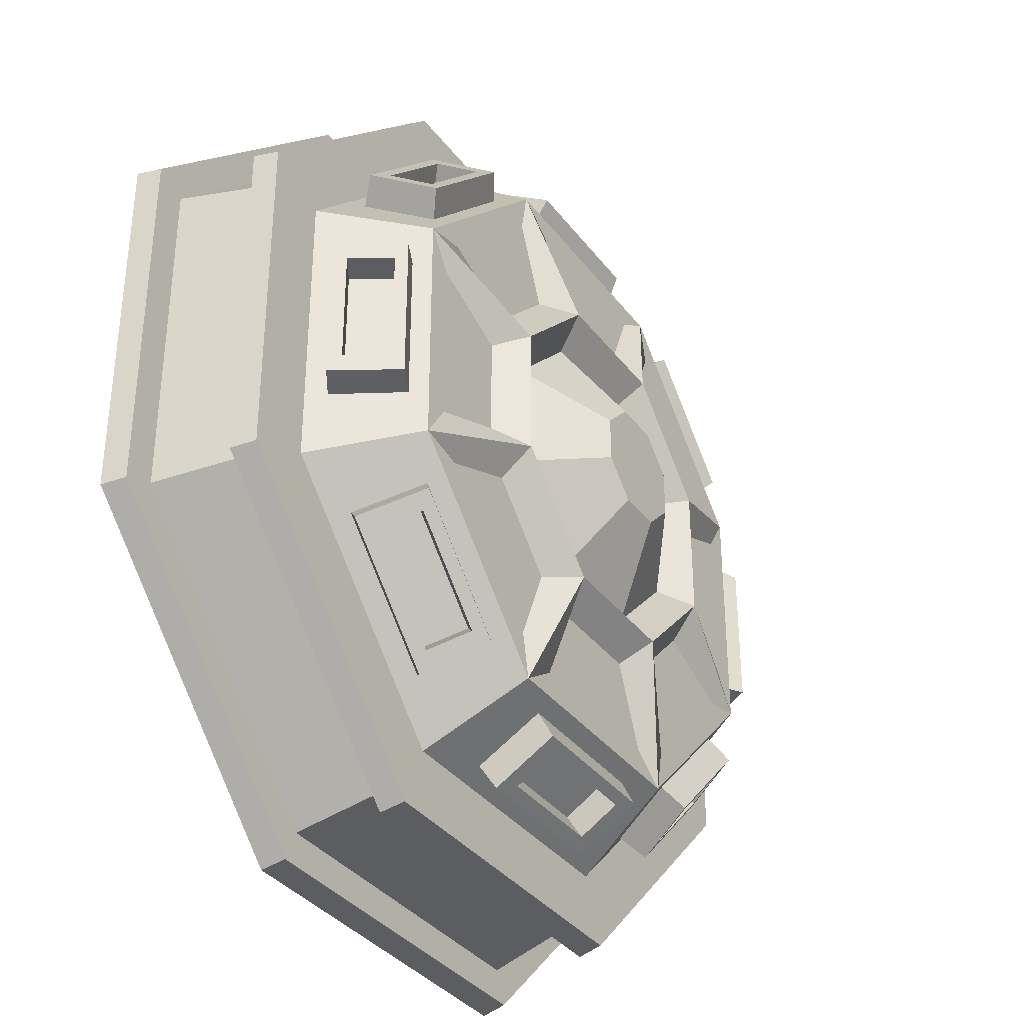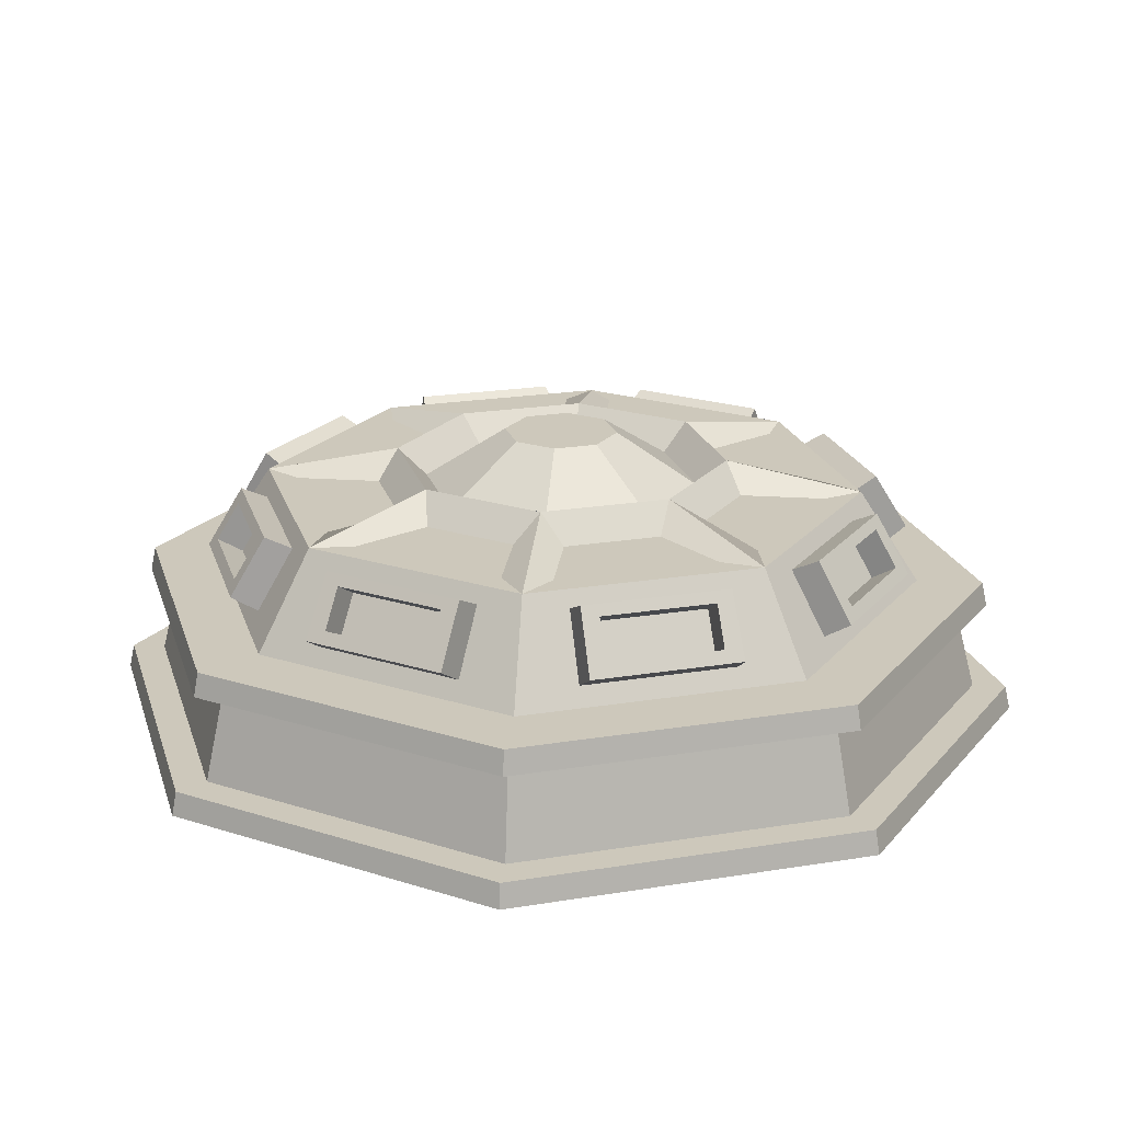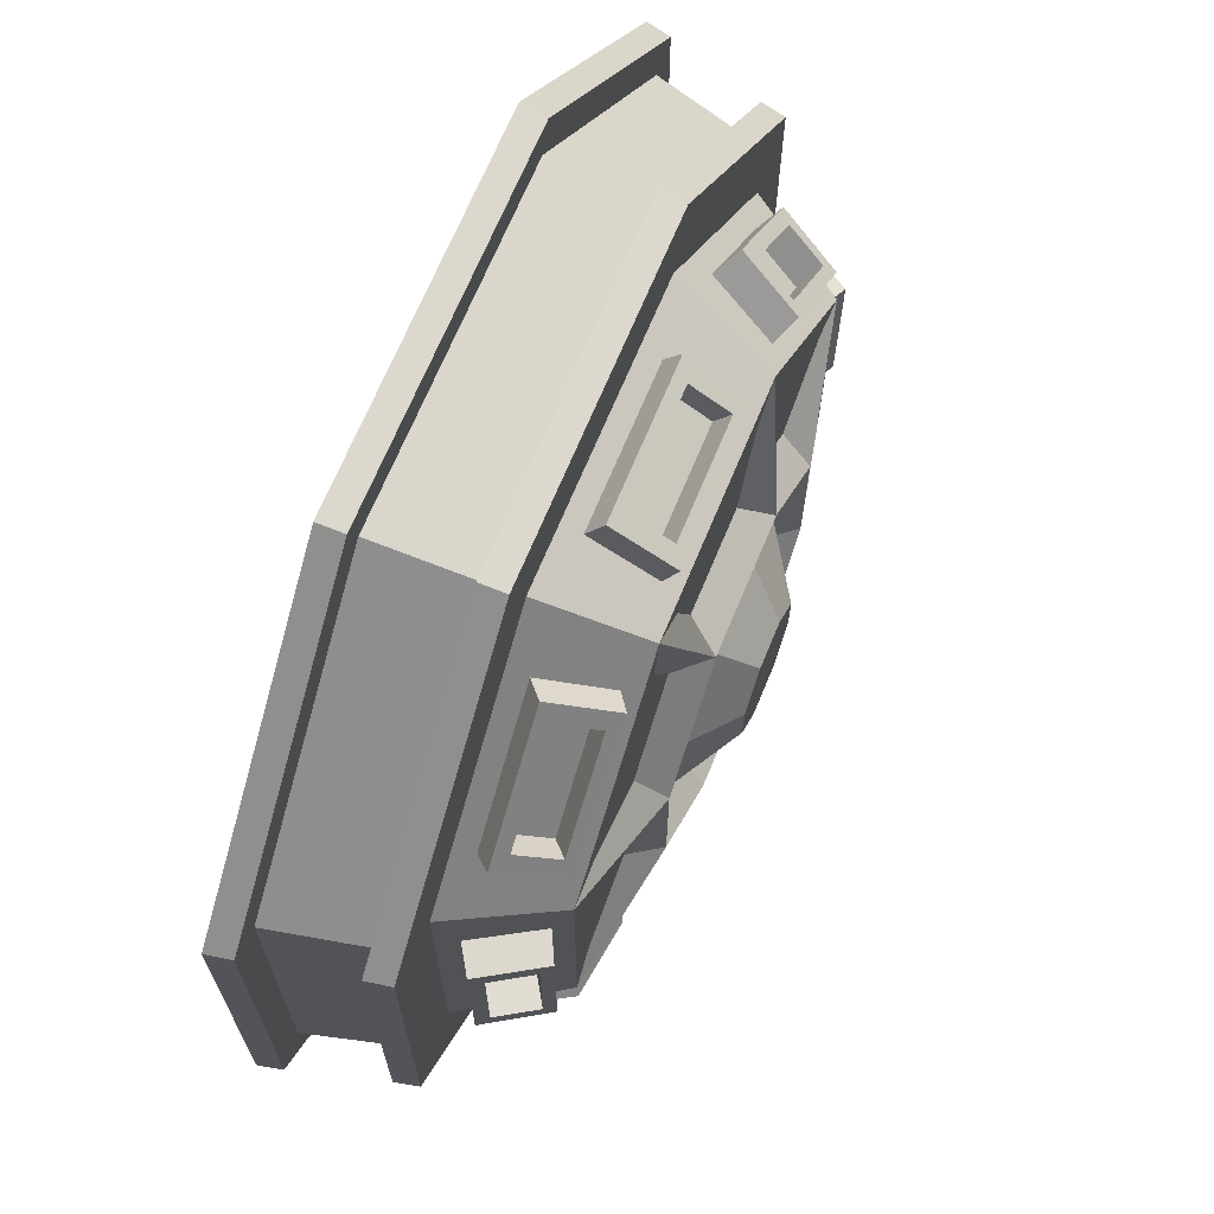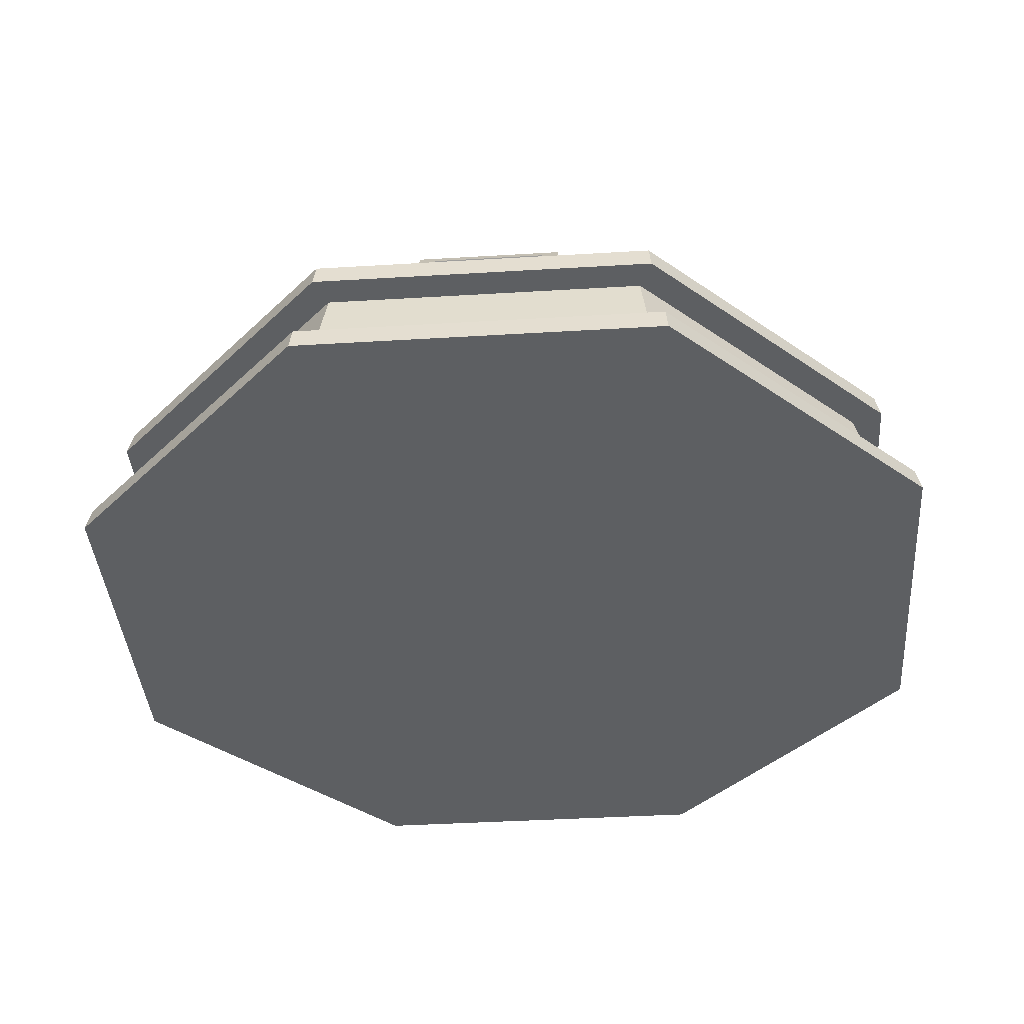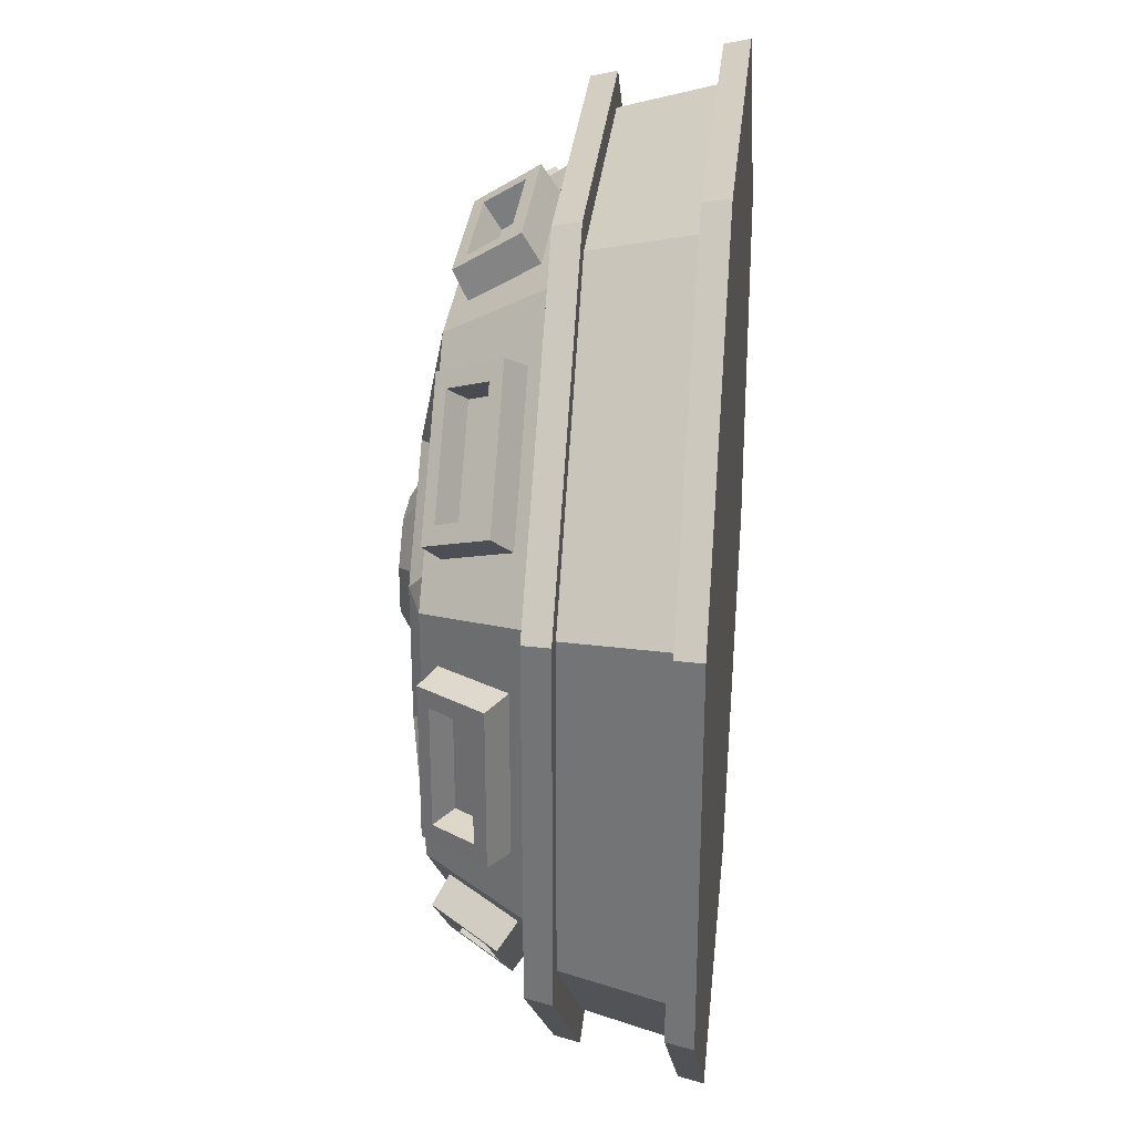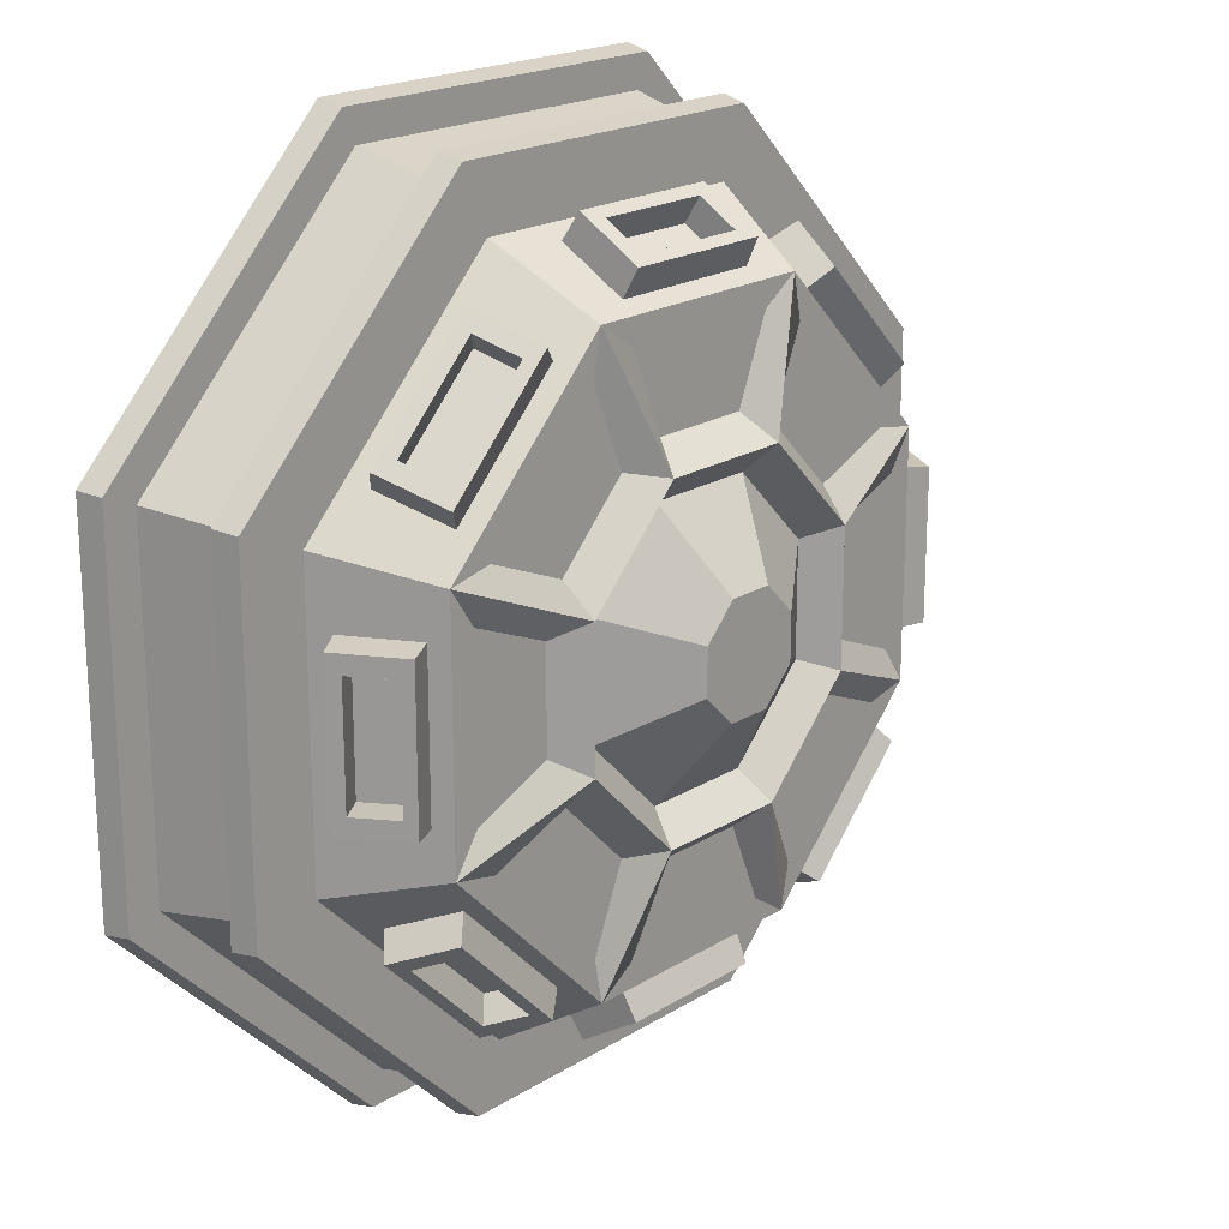
<metadata>
{"format":"obj","ext":"obj","renderer":"f3d","projection":"perspective","resolution":1024,"background":"white","views":[{"elev":-35.4,"azim":121.8,"up":"+Z"},{"elev":21.8,"azim":-105.9,"up":"+Y"},{"elev":68.1,"azim":112.4,"up":"+Z"},{"elev":-39.6,"azim":-40.7,"up":"+Y"},{"elev":30.3,"azim":-84.4,"up":"+Z"},{"elev":19.8,"azim":131.3,"up":"+Z"}]}
</metadata>
<code>
o TowerBase_Cylinder.001
v 0.9904 0.05522 -0.4098
v 0.9355 0.2649 -0.3871
v 0.9904 0.05538 0.4106
v 0.9355 0.265 0.3878
v 0.4104 0.05543 0.9907
v 0.3876 0.2651 0.9357
v -0.41 0.05532 0.9907
v -0.3873 0.265 0.9357
v -0.9901 0.05513 0.4106
v -0.9352 0.2648 0.3878
v -0.9901 0.05497 -0.4098
v -0.9352 0.2646 -0.3871
v -0.41 0.05493 -0.9899
v -0.3873 0.2646 -0.935
v 0.4104 0.05503 -0.9899
v 0.3876 0.2647 -0.935
v 1.002 4.2e-05 -0.4145
v 1.002 0.000208 0.4154
v 0.7821 0.3202 0.3243
v 0.7821 0.32 -0.3236
v 0.4151 0.000252 1.002
v 0.324 0.3202 0.7824
v -0.4148 0.000148 1.002
v -0.3238 0.3201 0.7824
v -1.002 -4.2e-05 0.4154
v -0.7819 0.32 0.3243
v -1.002 -0.000208 -0.4145
v -0.7819 0.3198 -0.3236
v -0.4148 -0.000252 -1.001
v -0.3238 0.3198 -0.7816
v 0.4151 -0.000148 -1.001
v 0.324 0.3199 -0.7816
v 0.9184 0.05522 -0.3799
v 0.8674 0.2649 -0.3589
v 0.8674 0.265 0.3596
v 0.9184 0.05537 0.3808
v 0.3594 0.265 0.8676
v 0.3805 0.05541 0.9186
v -0.3591 0.265 0.8676
v -0.3802 0.05531 0.9186
v -0.8671 0.2648 0.3596
v -0.9181 0.05514 0.3808
v -0.8671 0.2646 -0.3589
v -0.9181 0.05498 -0.3799
v -0.3591 0.2646 -0.8669
v -0.3802 0.05495 -0.9178
v 0.3594 0.2647 -0.8669
v 0.3805 0.05504 -0.9178
v 0.924 0.3202 0.383
v 0.924 0.32 -0.3823
v 0.3828 0.3202 0.9242
v -0.3826 0.3201 0.9242
v -0.9237 0.32 0.383
v -0.9237 0.3198 -0.3823
v -0.3826 0.3198 -0.9235
v 0.3828 0.3199 -0.9235
v 0.2977 0.538 0.1236
v 0.2977 0.5379 -0.1229
v 0.1234 0.538 0.2979
v -0.1232 0.538 0.2979
v -0.2975 0.5379 0.1236
v -0.2975 0.5379 -0.1229
v -0.1232 0.5379 -0.2973
v 0.1234 0.5379 -0.2973
v 0.6522 0.5368 0.2704
v 0.6522 0.5367 -0.2698
v 0.2702 0.5369 0.6524
v -0.27 0.5368 0.6524
v -0.652 0.5367 0.2704
v -0.652 0.5366 -0.2698
v -0.27 0.5365 -0.6518
v 0.2702 0.5366 -0.6518
v 0.1291 0.4239 0.8008
v 0.1291 0.3886 0.7438
v 0.1291 0.473 0.6914
v 0.1291 0.5084 0.7484
v -0.1294 0.5084 0.7484
v -0.1294 0.473 0.6914
v -0.1294 0.3886 0.7438
v -0.1294 0.4239 0.8008
v -0.1702 0.3981 0.8168
v 0.17 0.3981 0.8168
v 0.1667 0.5315 0.734
v -0.1669 0.5315 0.734
v 0.7578 0.3608 0.1763
v 0.7578 0.3607 -0.1756
v 0.6736 0.5011 -0.1722
v 0.6736 0.5012 0.1728
v 0.6603 0.3606 -0.411
v 0.4114 0.3606 -0.6598
v 0.3543 0.501 -0.5979
v 0.5983 0.501 -0.3539
v 0.4114 0.3608 0.6605
v 0.6603 0.3608 0.4117
v 0.5983 0.5012 0.3546
v 0.3543 0.5012 0.5985
v -0.1758 0.3608 0.758
v 0.1761 0.3608 0.758
v 0.1726 0.5012 0.6738
v -0.1724 0.5011 0.6738
v -0.66 0.3606 0.4117
v -0.4112 0.3607 0.6605
v -0.3541 0.5011 0.5985
v -0.5981 0.501 0.3546
v -0.7575 0.3605 -0.1756
v -0.7575 0.3606 0.1763
v -0.6734 0.501 0.1728
v -0.6734 0.5009 -0.1722
v -0.4112 0.3605 -0.6598
v -0.66 0.3605 -0.411
v -0.5981 0.5009 -0.3539
v -0.3541 0.5009 -0.5979
v 0.1761 0.3605 -0.7573
v -0.1758 0.3605 -0.7573
v -0.1724 0.5009 -0.6732
v 0.1726 0.5009 -0.6732
v 0.6576 0.4239 0.4749
v 0.6173 0.3886 0.4346
v 0.5802 0.473 0.3976
v 0.6205 0.5084 0.4379
v 0.4377 0.5084 0.6207
v 0.3974 0.473 0.5804
v 0.4344 0.3886 0.6175
v 0.4747 0.4239 0.6578
v 0.4572 0.3981 0.698
v 0.6978 0.3981 0.4574
v 0.6369 0.5315 0.4012
v 0.401 0.5315 0.637
v 0.8008 0.4239 -0.1291
v 0.7438 0.3886 -0.1291
v 0.6914 0.473 -0.1291
v 0.7484 0.5084 -0.1291
v 0.7484 0.5084 0.1294
v 0.6914 0.473 0.1294
v 0.7438 0.3886 0.1294
v 0.8008 0.4239 0.1294
v 0.8168 0.3981 0.1702
v 0.8168 0.3981 -0.17
v 0.734 0.5315 -0.1667
v 0.734 0.5315 0.1669
v 0.4749 0.4239 -0.6576
v 0.4346 0.3886 -0.6173
v 0.3976 0.473 -0.5802
v 0.4379 0.5084 -0.6205
v 0.6207 0.5084 -0.4377
v 0.5804 0.473 -0.3974
v 0.6175 0.3886 -0.4344
v 0.6578 0.4239 -0.4747
v 0.698 0.3981 -0.4572
v 0.4574 0.3981 -0.6978
v 0.4012 0.5315 -0.6369
v 0.637 0.5315 -0.401
v -0.1291 0.4239 -0.8008
v -0.1291 0.3886 -0.7438
v -0.1291 0.473 -0.6914
v -0.1291 0.5084 -0.7484
v 0.1294 0.5084 -0.7484
v 0.1294 0.473 -0.6914
v 0.1294 0.3886 -0.7438
v 0.1294 0.4239 -0.8008
v 0.1702 0.3981 -0.8168
v -0.17 0.3981 -0.8168
v -0.1667 0.5315 -0.734
v 0.1669 0.5315 -0.734
v -0.6576 0.4239 -0.4749
v -0.6173 0.3886 -0.4346
v -0.5802 0.473 -0.3976
v -0.6205 0.5084 -0.4379
v -0.4377 0.5084 -0.6207
v -0.3974 0.473 -0.5804
v -0.4344 0.3886 -0.6175
v -0.4747 0.4239 -0.6578
v -0.4572 0.3981 -0.698
v -0.6978 0.3981 -0.4574
v -0.6369 0.5315 -0.4012
v -0.401 0.5315 -0.637
v -0.8008 0.4239 0.1291
v -0.7438 0.3886 0.1291
v -0.6914 0.473 0.1291
v -0.7484 0.5084 0.1291
v -0.7484 0.5084 -0.1294
v -0.6914 0.473 -0.1294
v -0.7438 0.3886 -0.1294
v -0.8008 0.4239 -0.1294
v -0.8168 0.3981 -0.1702
v -0.8168 0.3981 0.17
v -0.734 0.5315 0.1667
v -0.734 0.5315 -0.1669
v -0.4749 0.4239 0.6576
v -0.4346 0.3886 0.6173
v -0.3976 0.473 0.5802
v -0.4379 0.5084 0.6205
v -0.6207 0.5084 0.4377
v -0.5804 0.473 0.3974
v -0.6175 0.3886 0.4344
v -0.6578 0.4239 0.4747
v -0.698 0.3981 0.4572
v -0.4574 0.3981 0.6978
v -0.4012 0.5315 0.6369
v -0.637 0.5315 0.401
v 0.4165 0.5367 -0.1116
v 0.4165 0.5368 0.1123
v 0.5963 0.5368 0.1867
v 0.5963 0.5367 -0.1861
v 0.3737 0.5368 0.2156
v 0.2154 0.5368 0.3739
v 0.2899 0.5368 0.5537
v 0.5535 0.5368 0.2901
v 0.112 0.5368 0.4167
v -0.1118 0.5368 0.4167
v -0.1863 0.5368 0.5965
v 0.1865 0.5368 0.5965
v 0.2154 0.5366 -0.3732
v 0.3737 0.5367 -0.2149
v 0.5535 0.5367 -0.2894
v 0.2899 0.5366 -0.5531
v -0.1118 0.5366 -0.416
v 0.112 0.5366 -0.416
v 0.1865 0.5366 -0.5959
v -0.1863 0.5366 -0.5959
v -0.4163 0.5367 0.1123
v -0.4163 0.5366 -0.1116
v -0.5961 0.5366 -0.1861
v -0.5961 0.5367 0.1867
v -0.3735 0.5366 -0.2149
v -0.2152 0.5366 -0.3732
v -0.2896 0.5365 -0.5531
v -0.5533 0.5366 -0.2894
v -0.2152 0.5367 0.3739
v -0.3735 0.5367 0.2156
v -0.5533 0.5367 0.2901
v -0.2896 0.5368 0.5537
v 0.3605 0.6018 0.1496
v 0.3605 0.6018 -0.149
v 0.1494 0.6018 0.3608
v -0.1492 0.6018 0.3608
v 0.1494 0.6017 -0.3601
v -0.3603 0.6017 0.1496
v -0.3603 0.6017 -0.149
v -0.1492 0.6017 -0.3601
v 0.1221 0.6608 0.05085
v 0.1221 0.6608 -0.05022
v 0.05064 0.6608 0.1223
v -0.05042 0.6608 0.1223
v 0.05064 0.6607 -0.1217
v -0.1219 0.6607 0.05085
v -0.1219 0.6607 -0.05022
v -0.05042 0.6607 -0.1217
f 6 37 39 8
f 7 40 38 5
f 4 35 37 6
f 12 43 45 14
f 5 38 36 3
f 17 31 29 27 25 23 21 18
f 1 17 18 3
f 4 49 50 2
f 3 18 21 5
f 6 51 49 4
f 5 21 23 7
f 8 52 51 6
f 7 23 25 9
f 10 41 43 12
f 9 25 27 11
f 13 46 44 11
f 11 27 29 13
f 15 48 46 13
f 13 29 31 15
f 15 31 17 1
f 2 50 56 16
f 10 53 52 8
f 12 54 53 10
f 14 55 54 12
f 16 56 55 14
f 1 33 48 15
f 9 42 40 7
f 3 36 33 1
f 16 47 34 2
f 2 34 35 4
f 20 50 49 19
f 19 49 51 22
f 22 51 52 24
f 8 39 41 10
f 11 44 42 9
f 14 45 47 16
f 32 56 50 20
f 128 121 124 125
f 28 54 55 30
f 24 52 53 26
f 127 120 121 128
f 30 55 56 32
f 26 53 54 28
f 126 117 120 127
f 201 204 203 202
f 205 208 207 206
f 209 212 211 210
f 125 124 117 126
f 124 123 118 117
f 121 122 123 124
f 117 118 119 120
f 213 216 215 214
f 217 220 219 218
f 221 224 223 222
f 225 228 227 226
f 229 232 231 230
f 73 74 75 76
f 77 78 79 80
f 80 79 74 73
f 81 80 73 82
f 82 73 76 83
f 83 76 77 84
f 84 77 80 81
f 76 75 78 77
f 19 85 86 20
f 20 86 87 66
f 66 87 88 65
f 65 88 85 19
f 20 89 90 32
f 32 90 91 72
f 72 91 92 66
f 66 92 89 20
f 22 93 94 19
f 19 94 95 65
f 65 95 96 67
f 67 96 93 22
f 24 97 98 22
f 22 98 99 67
f 67 99 100 68
f 68 100 97 24
f 26 101 102 24
f 24 102 103 68
f 68 103 104 69
f 69 104 101 26
f 28 105 106 26
f 26 106 107 69
f 69 107 108 70
f 70 108 105 28
f 30 109 110 28
f 28 110 111 70
f 70 111 112 71
f 71 112 109 30
f 32 113 114 30
f 30 114 115 71
f 71 115 116 72
f 72 116 113 32
f 120 119 122 121
f 152 145 148 149
f 151 144 145 152
f 150 141 144 151
f 149 148 141 150
f 148 147 142 141
f 145 146 147 148
f 141 142 143 144
f 129 130 131 132
f 133 134 135 136
f 136 135 130 129
f 137 136 129 138
f 138 129 132 139
f 139 132 133 140
f 140 133 136 137
f 132 131 134 133
f 144 143 146 145
f 176 169 172 173
f 175 168 169 176
f 174 165 168 175
f 173 172 165 174
f 172 171 166 165
f 169 170 171 172
f 165 166 167 168
f 153 154 155 156
f 157 158 159 160
f 160 159 154 153
f 161 160 153 162
f 162 153 156 163
f 163 156 157 164
f 164 157 160 161
f 156 155 158 157
f 168 167 170 169
f 200 193 196 197
f 199 192 193 200
f 198 189 192 199
f 197 196 189 198
f 196 195 190 189
f 193 194 195 196
f 189 190 191 192
f 177 178 179 180
f 181 182 183 184
f 184 183 178 177
f 185 184 177 186
f 186 177 180 187
f 187 180 181 188
f 188 181 184 185
f 180 179 182 181
f 192 191 194 193
f 98 82 83 99
f 99 83 84 100
f 100 84 81 97
f 97 81 82 98
f 125 93 96 128
f 128 96 95 127
f 127 95 94 126
f 126 94 93 125
f 137 85 88 140
f 140 88 87 139
f 139 87 86 138
f 138 86 85 137
f 149 89 92 152
f 152 92 91 151
f 151 91 90 150
f 150 90 89 149
f 161 113 116 164
f 164 116 115 163
f 163 115 114 162
f 162 114 113 161
f 173 109 112 176
f 176 112 111 175
f 175 111 110 174
f 174 110 109 173
f 185 105 108 188
f 188 108 107 187
f 187 107 106 186
f 186 106 105 185
f 197 101 104 200
f 200 104 103 199
f 199 103 102 198
f 198 102 101 197
f 63 248 247 62
f 234 201 202 233
f 233 202 203 65
f 65 203 204 66
f 66 204 201 234
f 233 205 206 235
f 235 206 207 67
f 67 207 208 65
f 65 208 205 233
f 235 209 210 236
f 236 210 211 68
f 68 211 212 67
f 67 212 209 235
f 237 213 214 234
f 234 214 215 66
f 66 215 216 72
f 72 216 213 237
f 240 217 218 237
f 237 218 219 72
f 72 219 220 71
f 71 220 217 240
f 238 221 222 239
f 239 222 223 70
f 70 223 224 69
f 69 224 221 238
f 239 225 226 240
f 240 226 227 71
f 71 227 228 70
f 70 228 225 239
f 236 229 230 238
f 238 230 231 69
f 69 231 232 68
f 68 232 229 236
f 58 234 233 57
f 57 233 235 59
f 59 235 236 60
f 64 237 234 58
f 60 236 238 61
f 61 238 239 62
f 62 239 240 63
f 63 240 237 64
f 61 246 244 60
f 60 244 243 59
f 57 241 242 58
f 64 245 248 63
f 62 247 246 61
f 58 242 245 64
f 59 243 241 57
f 241 243 244 246 247 248 245 242
f 123 122 119 118
f 33 36 35 34
f 36 38 37 35
f 38 40 39 37
f 48 33 34 47
f 46 48 47 45
f 40 42 41 39
f 42 44 43 41
f 44 46 45 43
f 79 78 75 74
f 147 146 143 142
f 135 134 131 130
f 171 170 167 166
f 159 158 155 154
f 195 194 191 190
f 183 182 179 178

</code>
